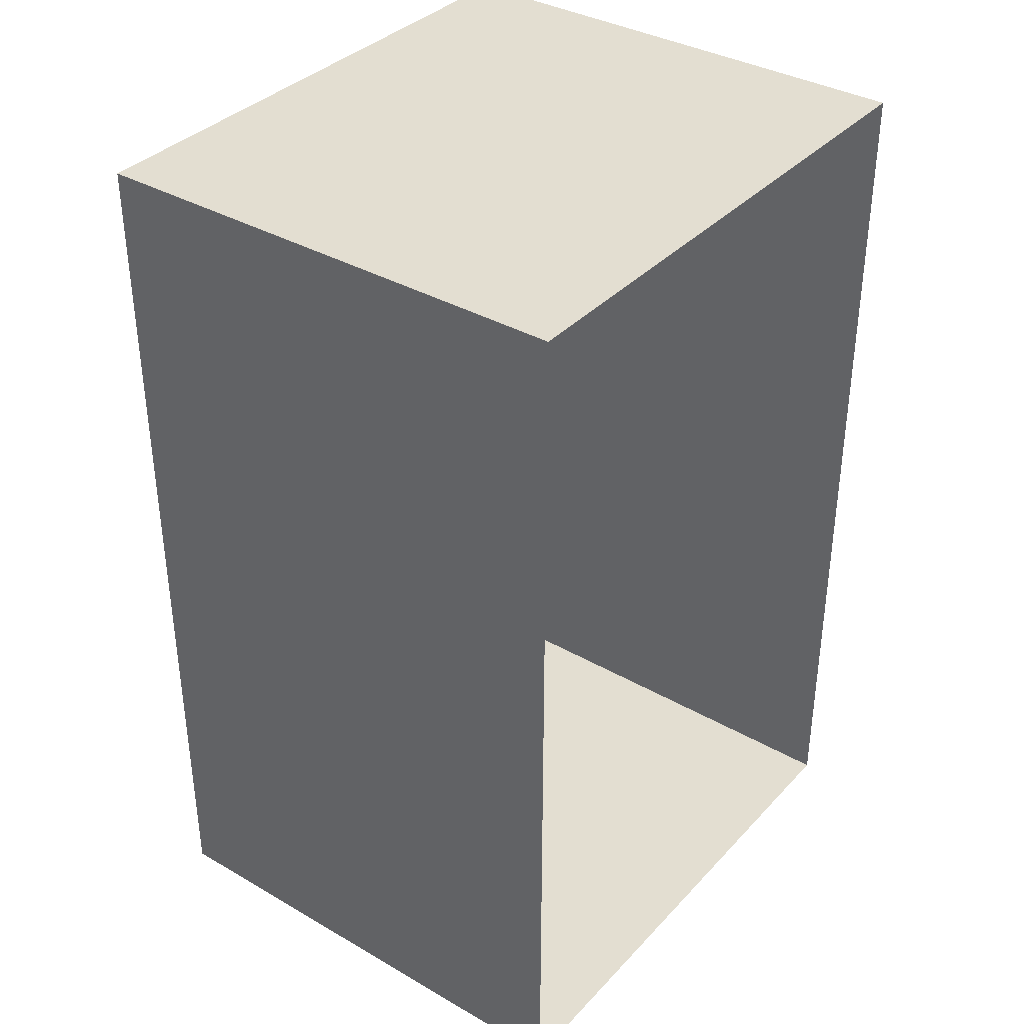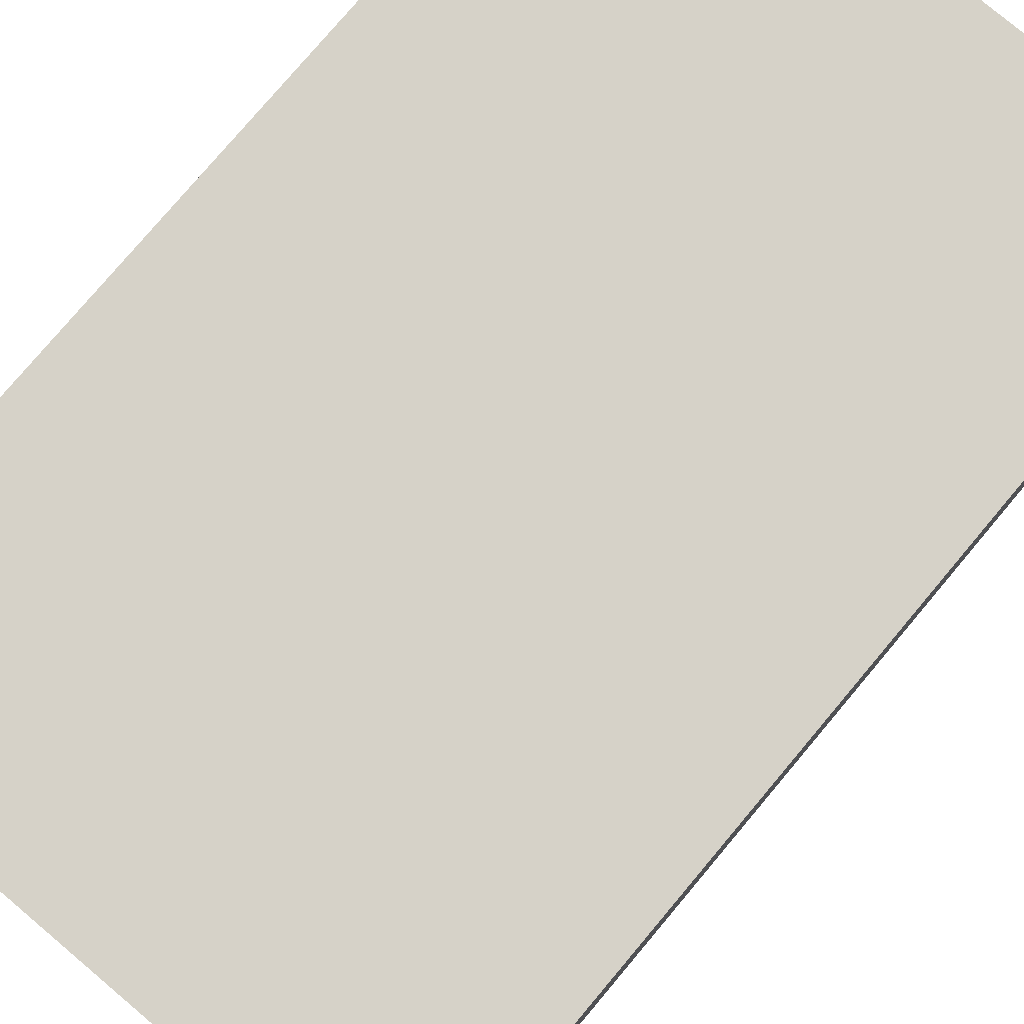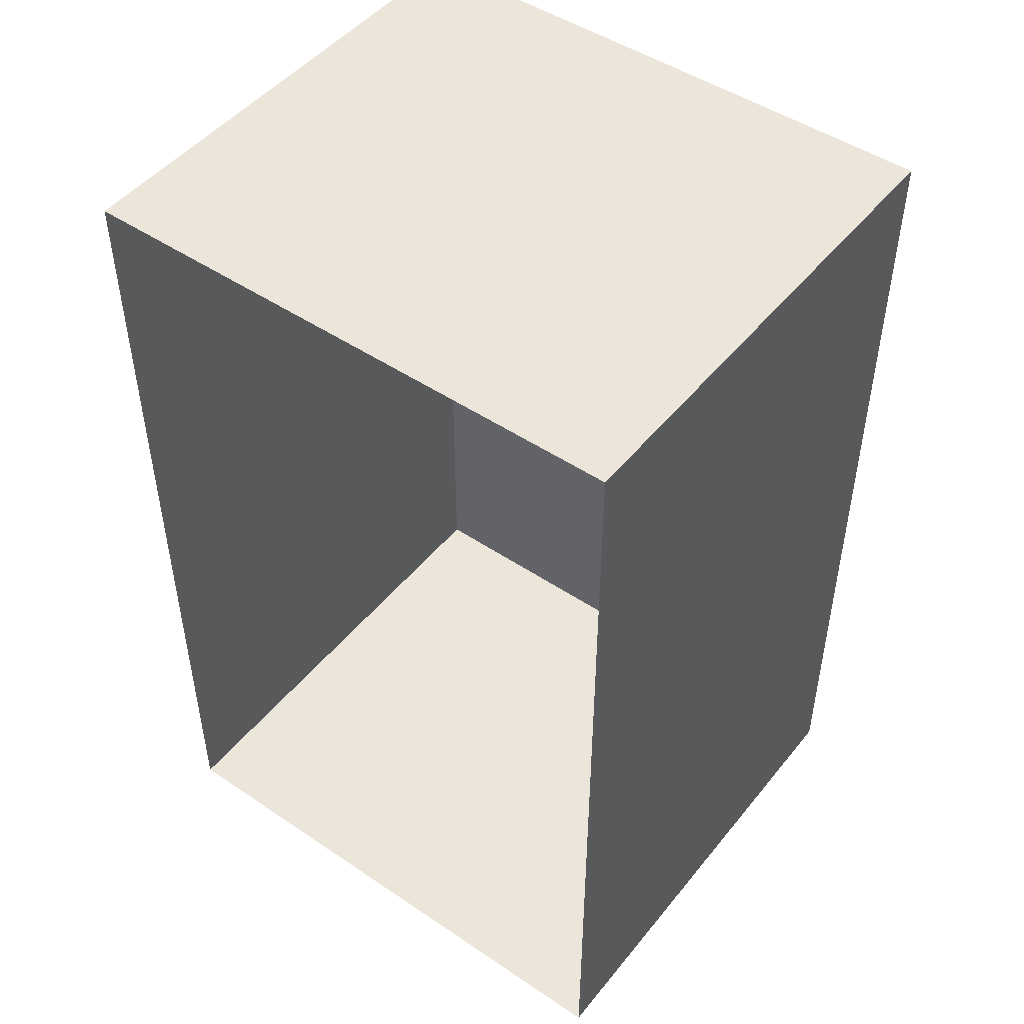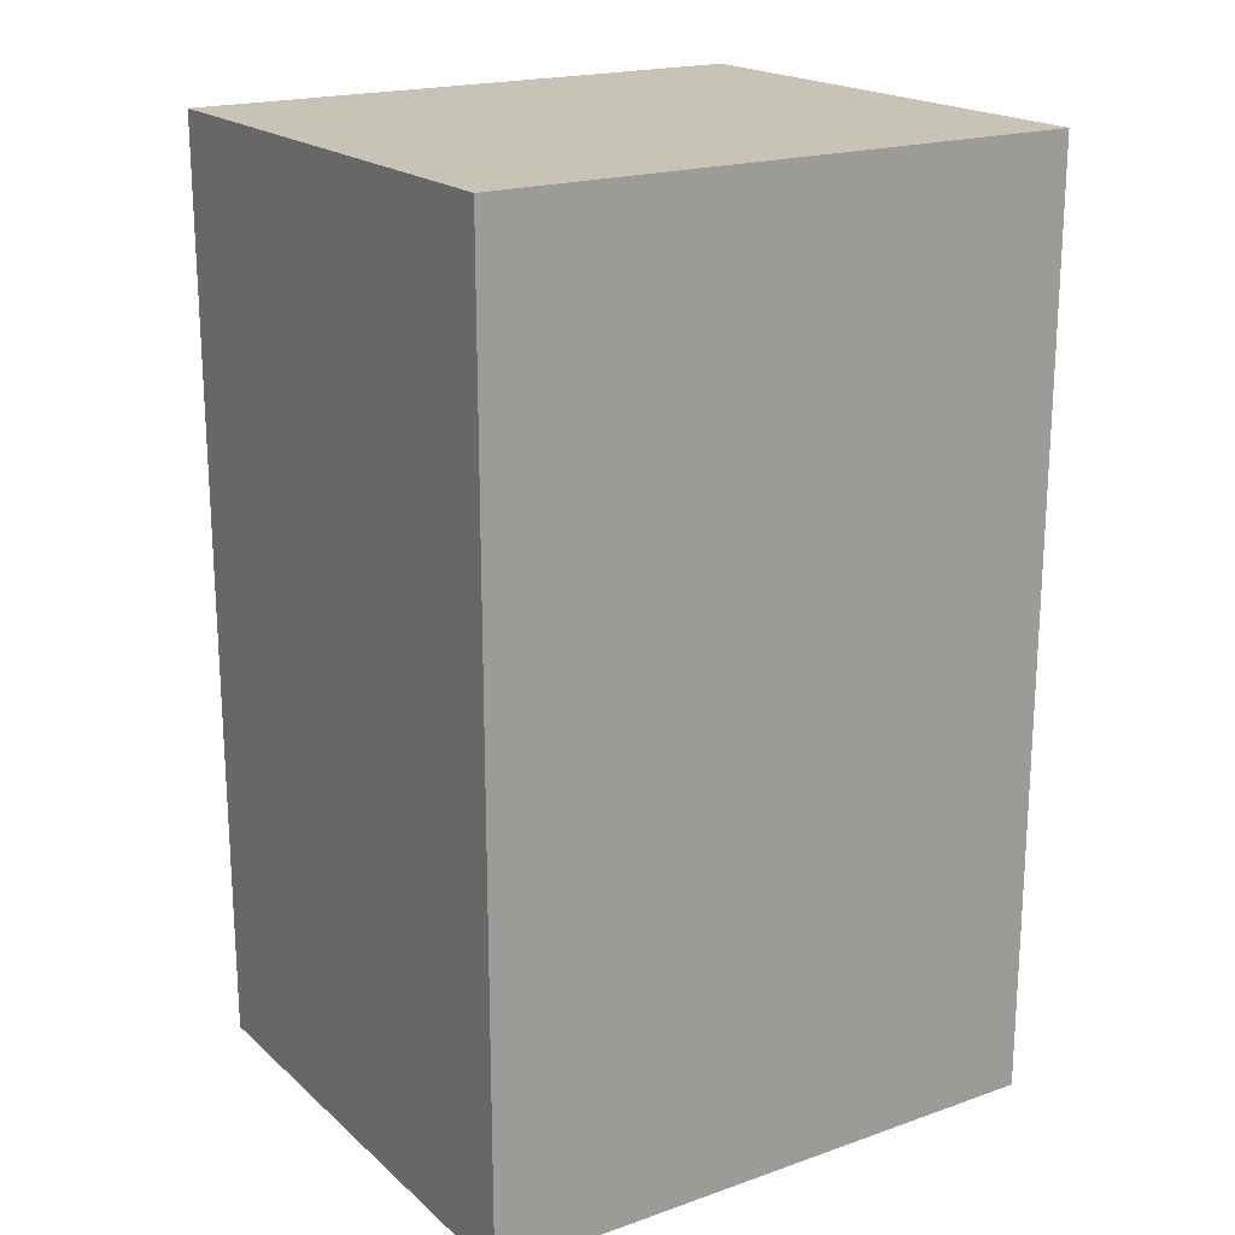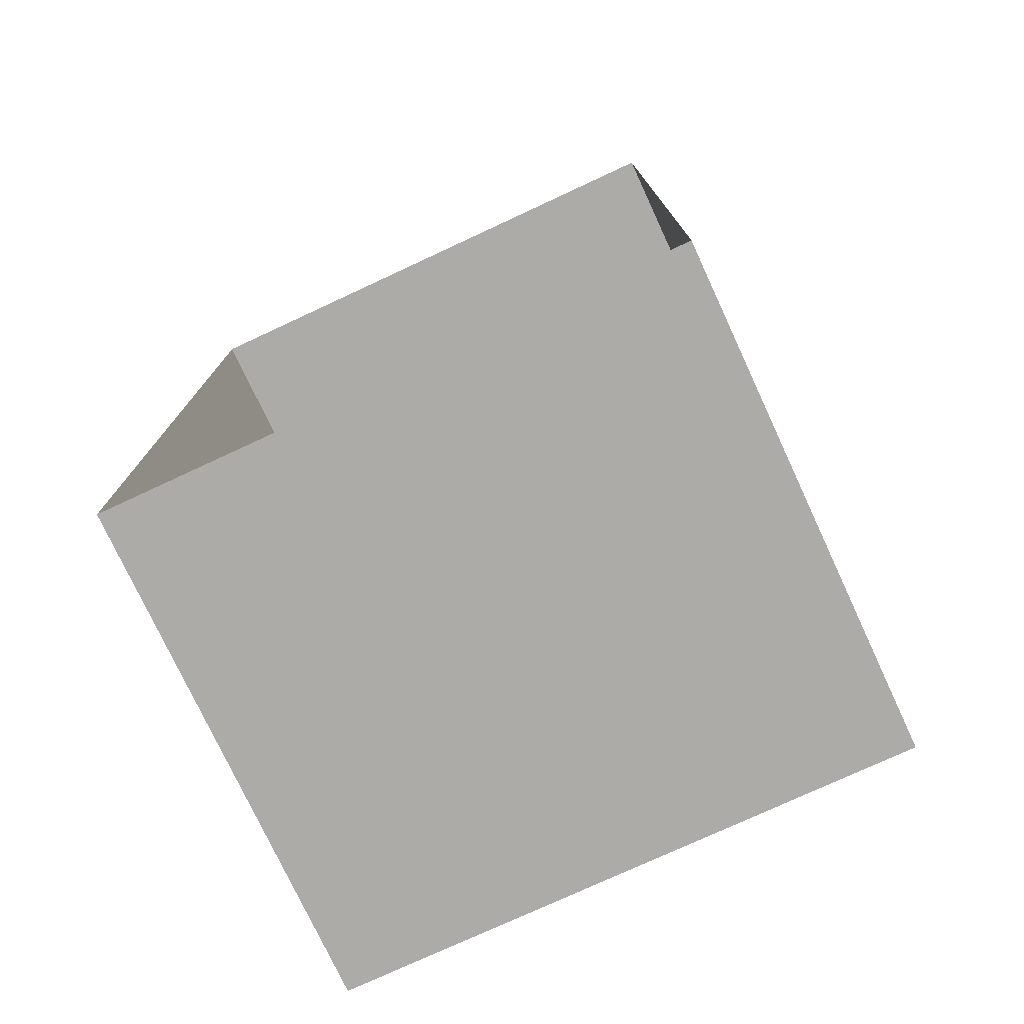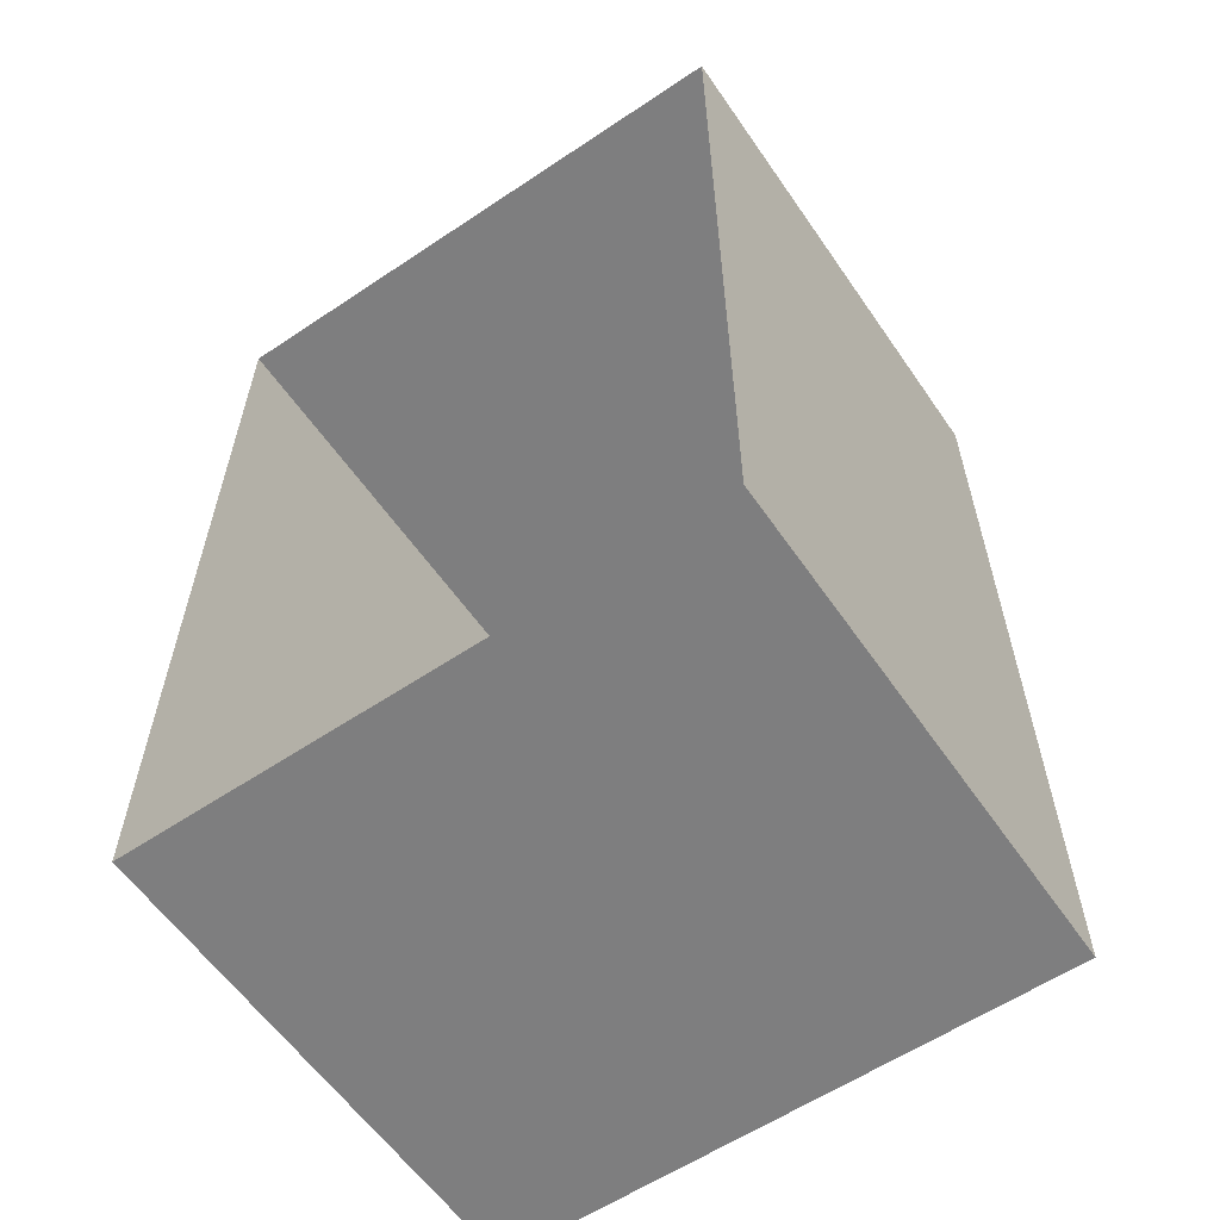
<metadata>
{"format":"obj","ext":"obj","renderer":"f3d","projection":"perspective","resolution":1024,"background":"white","views":[{"elev":36.3,"azim":126.9,"up":"+Y"},{"elev":78.3,"azim":40.1,"up":"+Z"},{"elev":48.2,"azim":-143.0,"up":"+Y"},{"elev":19.6,"azim":-32.9,"up":"+Y"},{"elev":-76.3,"azim":-155.1,"up":"+Y"},{"elev":-59.4,"azim":-145.5,"up":"+Y"}]}
</metadata>
<code>
g North_Pole_box_green009
v 6.5 -13.57 -4.125
v 6.5 -11.88 -4.125
v 7.562 -11.88 -4.125
v 7.562 -13.57 -4.125
v 6.5 -13.57 -5.062
v 6.5 -13.57 -4.125
v 7.562 -13.57 -4.125
v 7.562 -13.57 -5.062
v 7.562 -13.57 -5.062
v 7.562 -13.57 -4.125
v 7.562 -11.88 -4.125
v 7.562 -11.88 -5.062
v 7.562 -11.88 -5.062
v 7.562 -11.88 -4.125
v 6.5 -11.88 -4.125
v 6.5 -11.88 -5.062
v 6.5 -11.88 -5.062
v 6.5 -11.88 -4.125
v 6.5 -13.57 -4.125
v 6.5 -13.57 -5.062
g North_Pole_box_green009_0
f 3 2 1
f 4 3 1
f 7 6 5
f 8 7 5
f 11 10 9
f 12 11 9
f 15 14 13
f 16 15 13
f 19 18 17
f 20 19 17

</code>
